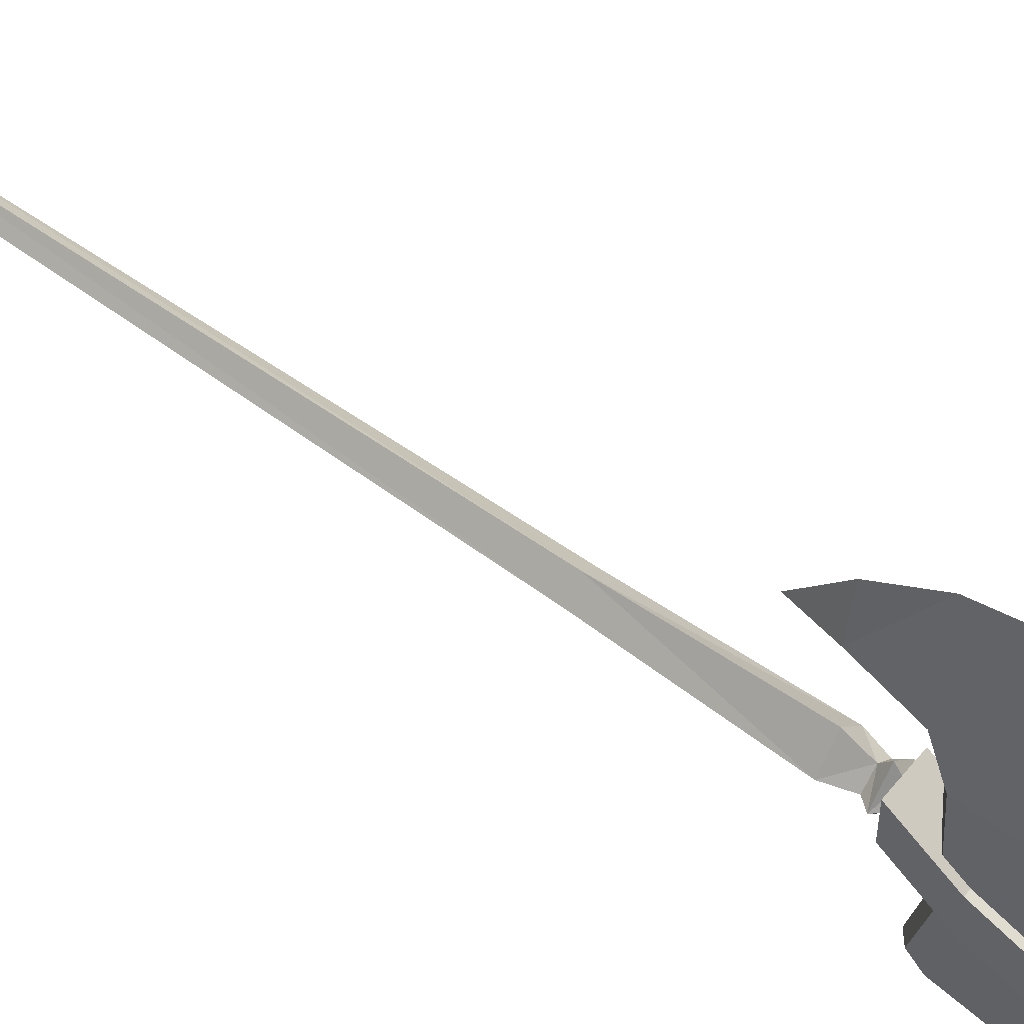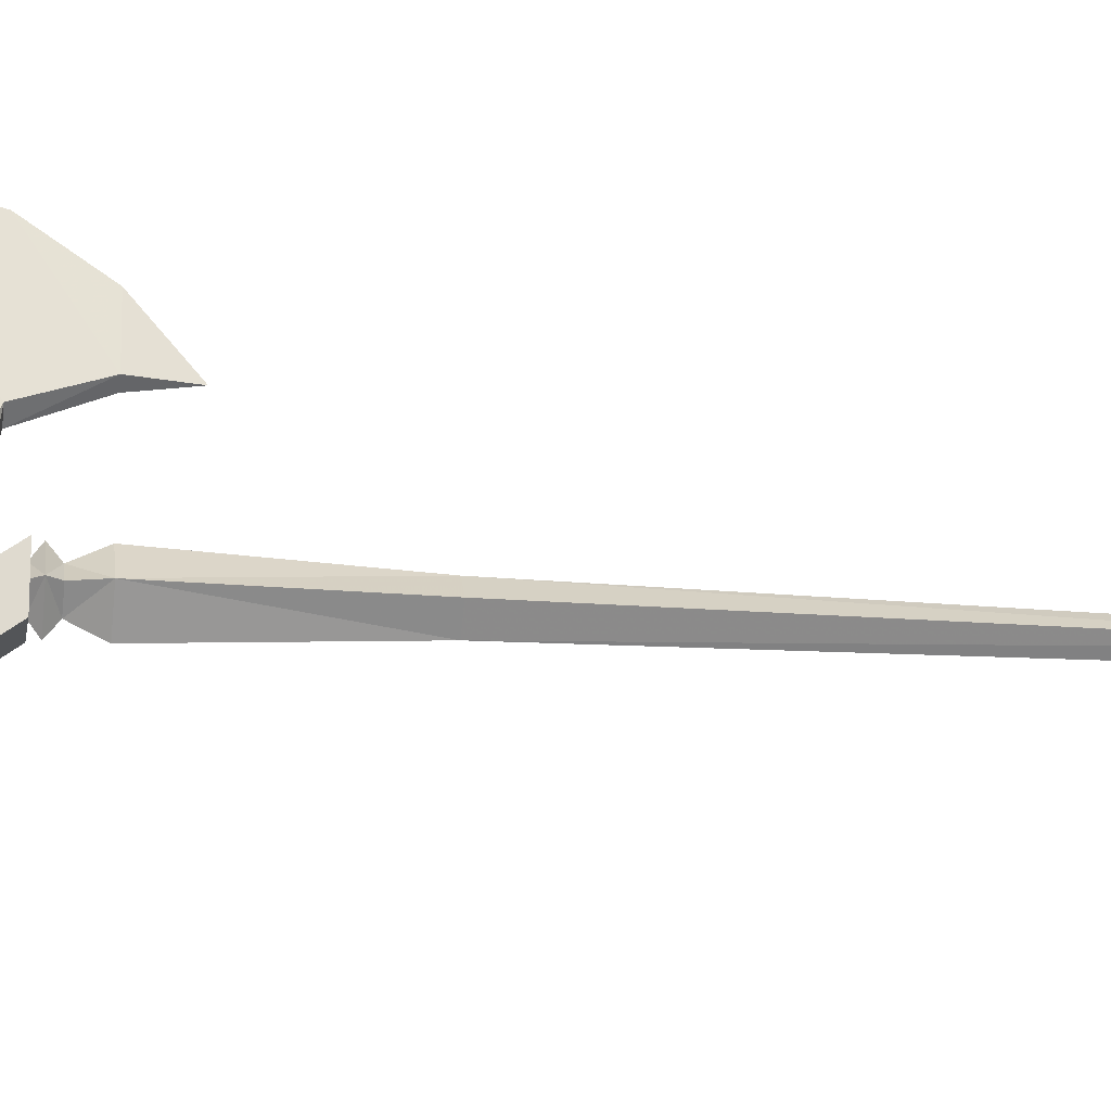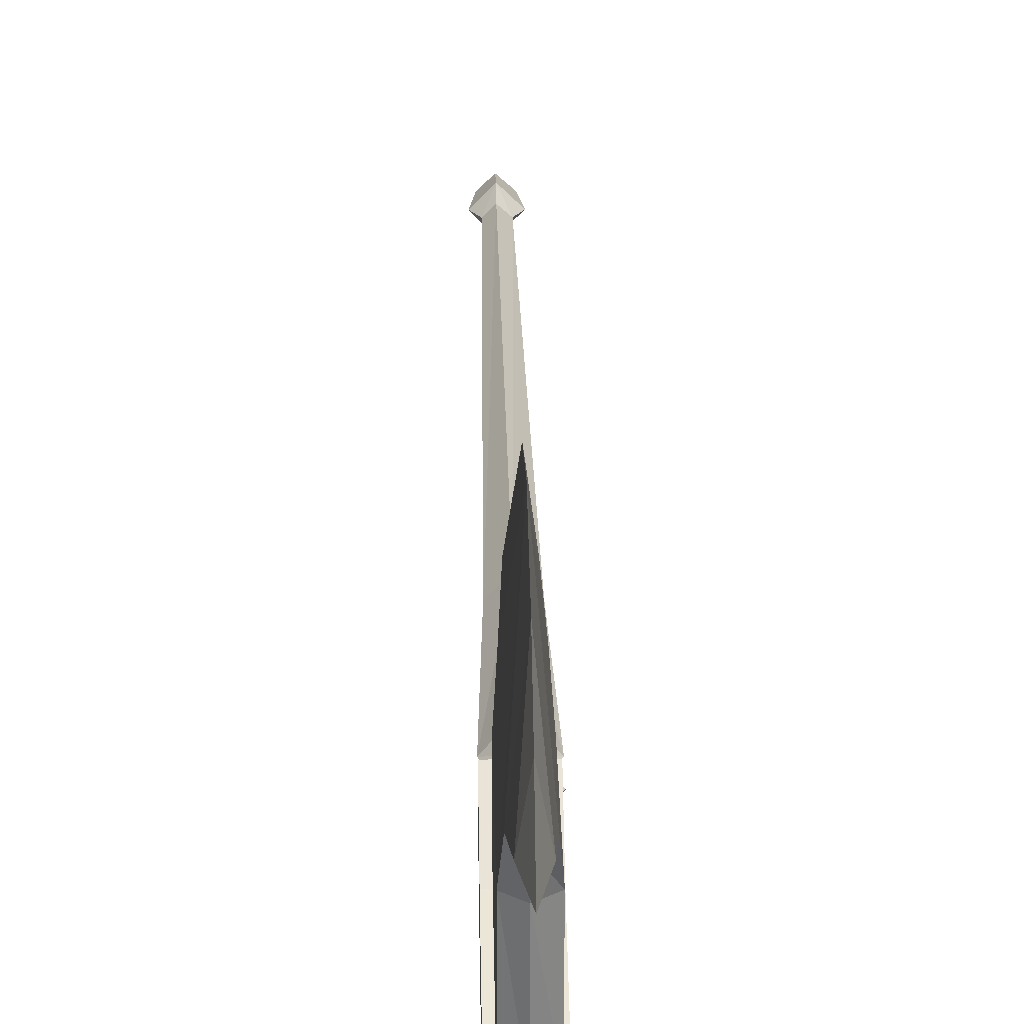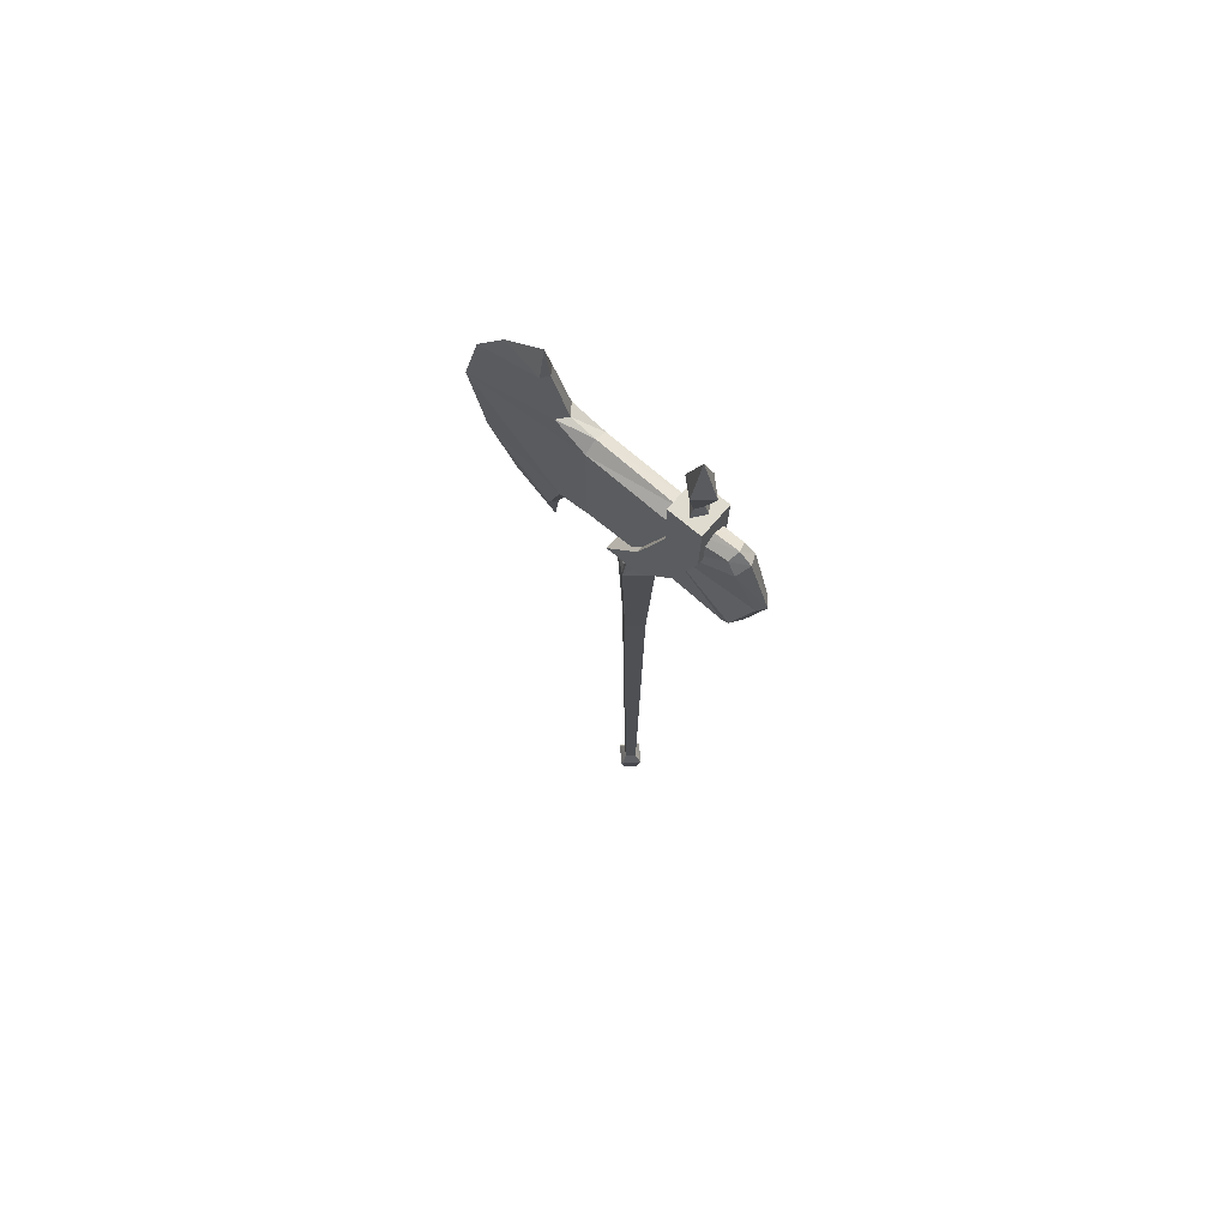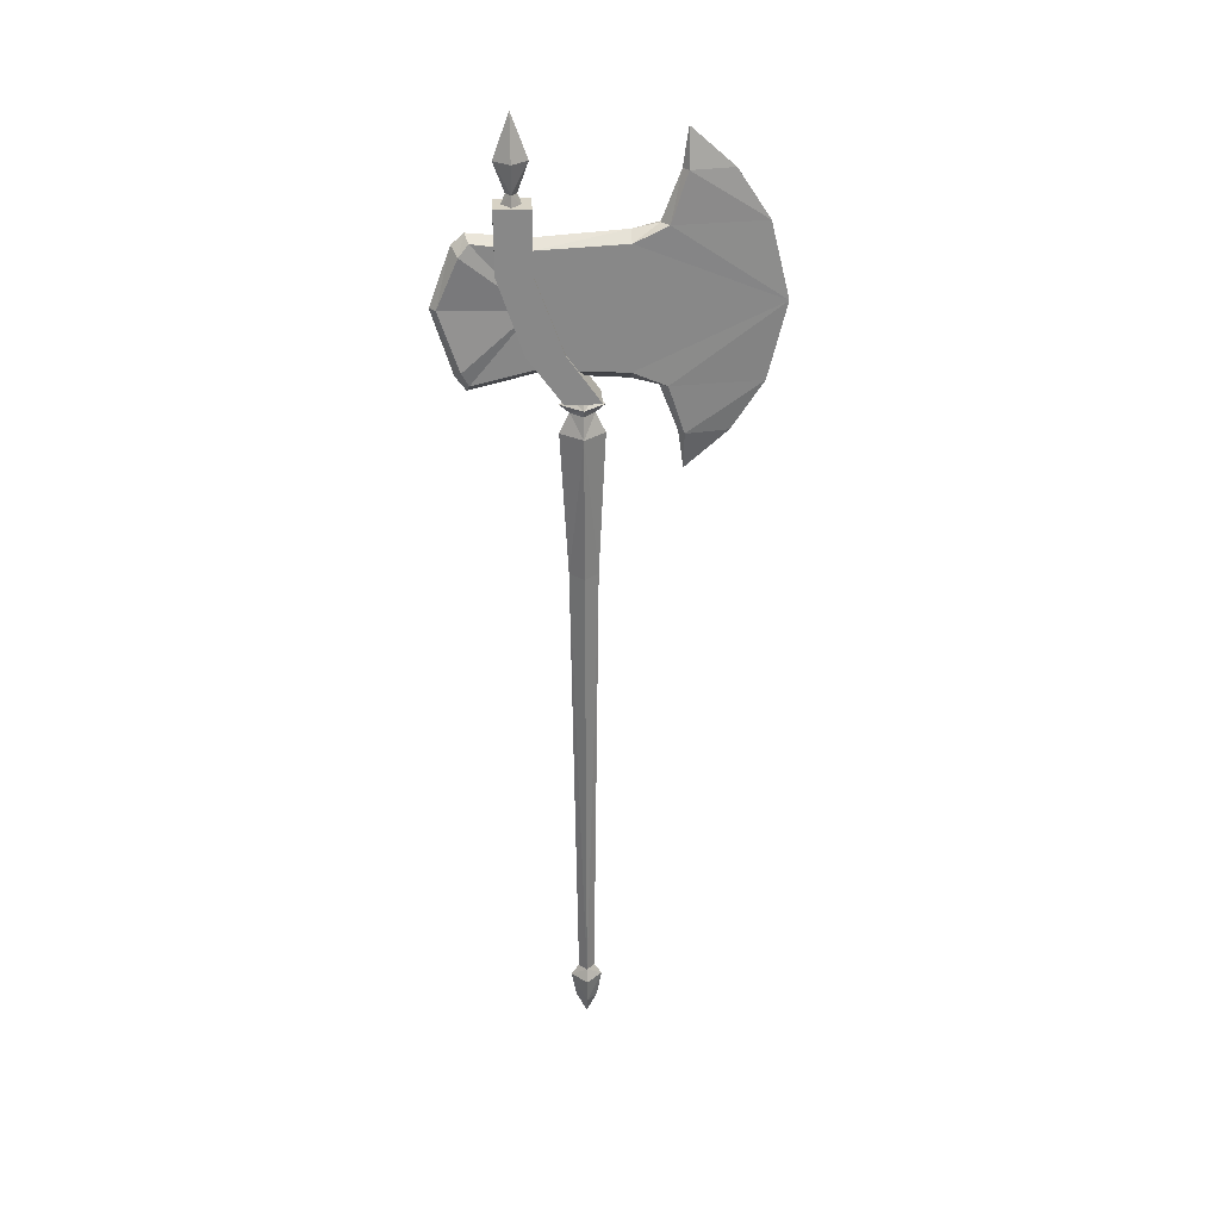
<metadata>
{"format":"obj","ext":"obj","renderer":"f3d","projection":"perspective","resolution":1024,"background":"white","views":[{"elev":54.3,"azim":128.1,"up":"+Z"},{"elev":-18.6,"azim":-98.3,"up":"+Z"},{"elev":25.7,"azim":178.9,"up":"+Z"},{"elev":70.4,"azim":130.3,"up":"+Y"},{"elev":27.6,"azim":-93.8,"up":"+Y"}]}
</metadata>
<code>
o heavyaxeman10
v 0.0097 0.622 0.0221
v -0.0066 0.622 0.0071
v 0.0097 0.592 0.0071
v 0.0097 0.6607 0.0296
v 0.0247 0.622 0.0071
v 0.031 0.6607 0.0071
v 0.0097 0.6607 -0.0154
v 0.021 0.677 0.0071
v 0.0097 0.677 -0.0041
v -0.0128 0.6607 0.0071
v 0.0097 0.677 0.0184
v -0.0028 0.677 0.0071
v 0.0097 0.6232 -0.0079
v 0.0097 1.328 0.0271
v -0.0103 1.328 0.0071
v 0.0097 1.851 -0.0716
v 0.0097 1.836 -0.0654
v -0.0016 1.851 -0.0791
v 0.021 1.851 -0.0791
v 0.0097 1.891 -0.0566
v 0.0297 1.891 -0.0791
v -0.0091 1.836 -0.0791
v 0.0097 1.836 -0.0929
v -0.0115 1.891 -0.0791
v 0.0097 1.952 -0.0791
v 0.0284 1.328 0.0071
v 0.0347 1.532 0.0071
v 0.0097 1.532 0.0371
v 0.0097 1.561 0.0234
v 0.0272 1.836 -0.0791
v 0.0097 1.328 -0.0129
v 0.0097 1.891 -0.1016
v 0.0097 1.851 -0.0866
v -0.0166 1.532 0.0071
v 0.0097 1.532 -0.0241
v 0.0097 1.561 -0.0104
v 0.0097 1.607 0.0684
v 0.0272 1.627 -0.0541
v 0.0272 1.621 0.0684
v 0.0097 1.616 -0.0541
v -0.0091 1.621 0.0684
v -0.0091 1.627 -0.0541
v 0.0097 1.48 0.1384
v 0.0097 1.532 0.1309
v 0.0197 1.532 0.1384
v -0.0016 1.532 0.1384
v 0.0097 1.532 0.1984
v 0.0097 1.878 0.1309
v 0.0097 1.931 0.1384
v -0.0016 1.878 0.1384
v 0.0197 1.878 0.1384
v 0.0272 1.776 -0.1466
v 0.021 1.706 -0.1766
v 0.0097 1.706 -0.1854
v 0.0272 1.706 -0.0554
v 0.0235 1.792 -0.1329
v 0.0272 1.783 -0.0541
v 0.0097 1.802 -0.1379
v 0.0097 1.794 -0.0541
v -0.0053 1.792 -0.1329
v -0.0091 1.783 -0.0541
v -0.0091 1.706 -0.0554
v -0.0091 1.79 0.0684
v 0.0097 1.878 0.1984
v 0.0097 1.811 0.2434
v 0.0235 1.811 0.1159
v 0.0097 1.811 0.1046
v -0.0053 1.811 0.1159
v 0.0097 1.706 0.2696
v 0.0272 1.79 0.0684
v 0.0097 1.599 0.2434
v 0.0235 1.599 0.1159
v 0.0097 1.599 0.1046
v -0.0053 1.599 0.1159
v 0.0097 1.803 0.0684
v -0.0053 1.606 -0.1379
v -0.0091 1.625 -0.1479
v 0.0097 1.615 -0.1566
v 0.0097 1.595 -0.1416
v 0.0272 1.625 -0.1479
v 0.0235 1.606 -0.1379
v -0.0016 1.706 -0.1766
v -0.0091 1.776 -0.1466
v 0.0097 1.787 -0.1554
v -0.0078 1.561 0.0071
v 0.0259 1.561 0.0071
v -0.0141 1.751 -0.0541
v -0.0141 1.751 -0.1016
v -0.0141 1.837 -0.1029
v -0.0141 1.647 -0.0154
v -0.0141 1.837 -0.0541
v 0.0347 1.837 -0.0541
v 0.0347 1.837 -0.1029
v 0.0347 1.751 -0.0541
v 0.0347 1.751 -0.1016
v 0.0347 1.647 -0.0154
v 0.0347 1.647 -0.0666
v 0.0347 1.581 0.0321
v 0.0347 1.581 -0.0179
v -0.0141 1.581 0.0321
v -0.0141 1.581 -0.0179
v -0.0141 1.647 -0.0666
v 0.0347 1.572 0.0071
v 0.0097 1.572 0.0371
v 0.0097 1.582 0.0234
v -0.0166 1.572 0.0071
v 0.0097 1.572 -0.0241
v 0.0097 1.582 -0.0104
v -0.0078 1.582 0.0071
v 0.0097 1.602 0.0071
v 0.0259 1.582 0.0071
f 1 2 3
f 2 1 4
f 5 4 1
f 4 5 6
f 7 6 5
f 6 7 8
f 9 8 7
f 10 2 4
f 11 12 4
f 4 8 11
f 10 4 12
f 12 7 10
f 2 10 7
f 7 13 2
f 14 15 12
f 12 11 14
f 16 18 17
f 17 19 16
f 20 16 19
f 19 21 20
f 22 17 18
f 18 23 22
f 20 24 18
f 18 16 20
f 24 20 25
f 5 1 3
f 4 6 8
f 26 11 8
f 8 9 26
f 26 14 11
f 27 14 26
f 14 27 28
f 29 28 27
f 19 17 30
f 30 23 19
f 20 21 25
f 13 5 3
f 5 13 7
f 31 26 9
f 9 12 31
f 32 19 33
f 19 32 21
f 25 21 32
f 2 13 3
f 12 9 7
f 31 12 15
f 34 31 15
f 31 34 35
f 36 35 34
f 32 24 25
f 24 32 18
f 33 18 32
f 18 33 23
f 19 23 33
f 37 38 39
f 38 37 40
f 41 40 37
f 40 41 42
f 43 44 45
f 44 43 46
f 47 46 43
f 48 50 49
f 49 51 48
f 52 53 54
f 53 52 55
f 56 55 52
f 55 56 57
f 58 57 56
f 57 58 59
f 60 59 58
f 59 60 61
f 62 61 60
f 61 62 63
f 64 49 50
f 49 64 51
f 65 51 64
f 51 65 66
f 66 67 51
f 48 51 67
f 67 68 48
f 50 48 68
f 68 65 50
f 64 50 65
f 69 39 70
f 47 43 45
f 71 47 45
f 47 71 46
f 72 71 45
f 45 44 72
f 73 72 44
f 44 46 73
f 74 73 46
f 46 71 74
f 69 71 72
f 71 69 74
f 39 69 72
f 72 73 39
f 37 39 73
f 73 74 37
f 41 37 74
f 74 69 41
f 63 41 69
f 66 69 70
f 70 75 66
f 67 66 75
f 75 63 67
f 68 67 63
f 63 69 68
f 65 68 69
f 69 66 65
f 76 62 77
f 77 78 76
f 79 76 78
f 78 80 79
f 81 79 80
f 77 62 82
f 82 54 77
f 78 77 54
f 54 53 78
f 80 78 53
f 82 62 83
f 83 84 82
f 54 82 84
f 84 52 54
f 83 62 60
f 60 58 83
f 84 83 58
f 58 56 84
f 52 84 56
f 62 41 63
f 42 41 62
f 62 76 42
f 80 53 55
f 55 81 80
f 70 55 57
f 55 70 39
f 39 38 55
f 81 55 38
f 38 40 81
f 79 81 40
f 40 42 79
f 76 79 42
f 59 75 70
f 70 57 59
f 61 75 59
f 75 61 63
f 29 85 34
f 34 28 29
f 28 34 14
f 15 14 34
f 86 29 27
f 36 86 27
f 27 35 36
f 35 27 31
f 26 31 27
f 85 36 34
f 87 89 88
f 88 90 87
f 89 87 91
f 91 92 89
f 93 89 92
f 92 94 93
f 95 93 94
f 94 96 95
f 97 95 96
f 96 98 97
f 99 97 98
f 98 100 99
f 101 99 100
f 100 102 101
f 90 88 102
f 102 100 90
f 94 91 87
f 87 96 94
f 94 92 91
f 96 87 90
f 90 98 96
f 90 100 98
f 97 101 102
f 102 95 97
f 97 99 101
f 95 102 88
f 88 93 95
f 88 89 93
f 103 29 86
f 29 103 104
f 105 104 103
f 106 36 85
f 36 106 107
f 108 107 106
f 109 105 110
f 105 109 106
f 106 104 105
f 104 106 29
f 85 29 106
f 105 111 110
f 111 105 103
f 111 108 110
f 108 111 103
f 103 107 108
f 107 103 36
f 86 36 103
f 108 109 110
f 109 108 106

</code>
